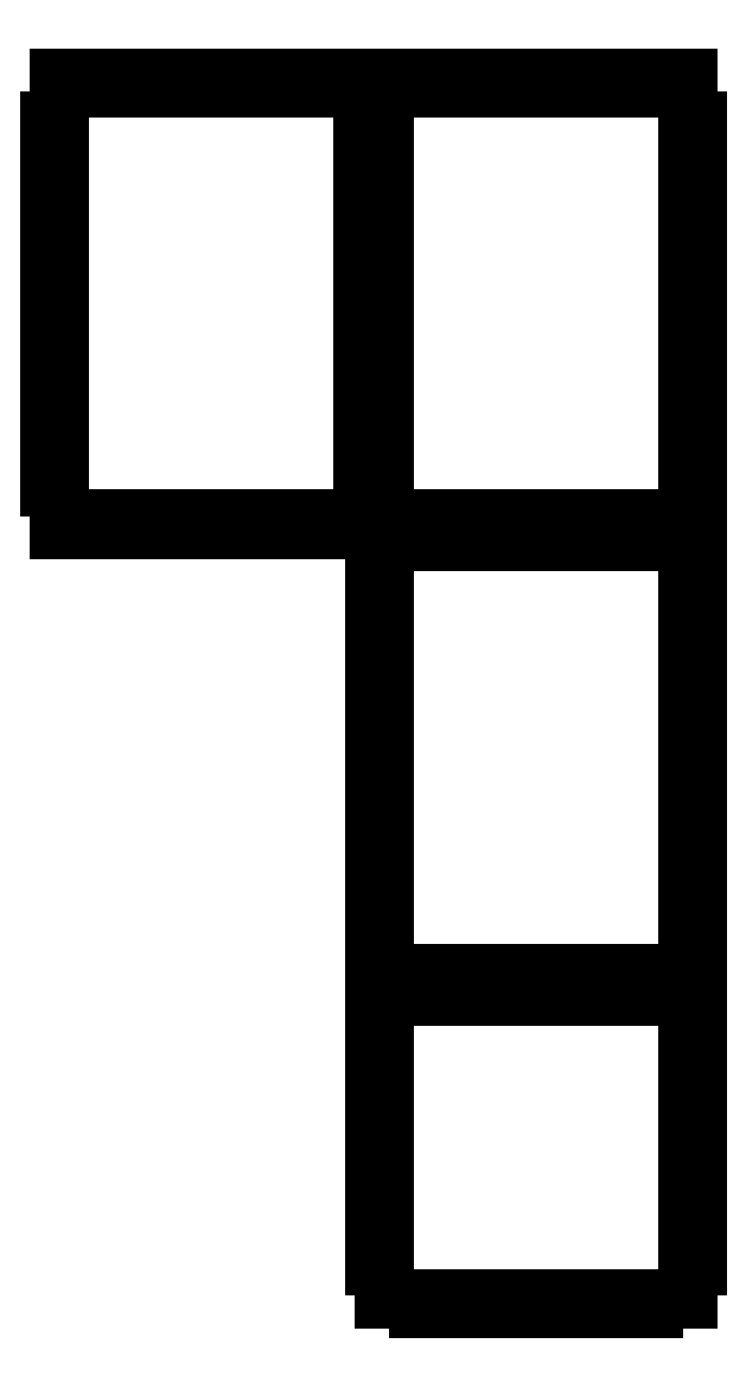
<metadata>
{"format":"dxf","ext":"dxf","renderer":"ezdxf+matplotlib","layout":"modelspace","background":"white","min_lineweight":24,"dpi":150}
</metadata>
<code>
0
SECTION
2
ENTITIES
0
LINE
8
0
10
-0.063
11
-0.063
20
255.5
21
265.9
0
LINE
8
0
10
-0.063
11
2.937
20
265.9
21
265.9
0
LINE
8
0
10
2.937
11
2.937
20
265.9
21
276.1
0
LINE
8
0
10
2.937
11
-0.063
20
276.1
21
276.1
0
LINE
8
0
10
-0.063
11
-0.063
20
276.1
21
286.5
0
LINE
8
0
10
-0.063
11
2.937
20
286.5
21
286.5
0
LINE
8
0
10
2.937
11
2.937
20
286.5
21
296.7
0
LINE
8
0
10
2.937
11
-0.063
20
296.7
21
296.7
0
LINE
8
0
10
-0.063
11
-0.063
20
296.7
21
307.2
0
LINE
8
0
10
-0.063
11
2.937
20
307.2
21
307.2
0
LINE
8
0
10
2.937
11
2.937
20
307.2
21
317.3
0
LINE
8
0
10
2.937
11
-0.063
20
317.3
21
317.3
0
LINE
8
0
10
-0.063
11
-0.063
20
317.3
21
327.8
0
LINE
8
0
10
-0.063
11
2.937
20
327.8
21
327.8
0
LINE
8
0
10
2.937
11
2.937
20
327.8
21
338
0
LINE
8
0
10
2.937
11
-0.063
20
338
21
338
0
LINE
8
0
10
-0.063
11
-0.063
20
338
21
348.4
0
LINE
8
0
10
-0.063
11
2.937
20
348.4
21
348.4
0
LINE
8
0
10
2.937
11
2.937
20
348.4
21
358.6
0
LINE
8
0
10
2.937
11
-0.063
20
358.6
21
358.6
0
LINE
8
0
10
-0.063
11
-0.063
20
358.6
21
369
0
LINE
8
0
10
-0.063
11
2.937
20
369
21
369
0
LINE
8
0
10
2.937
11
2.937
20
369
21
382.3
0
LINE
8
0
10
2.937
11
13.51
20
382.3
21
382.3
0
LINE
8
0
10
13.51
11
13.51
20
382.3
21
379.3
0
LINE
8
0
10
13.51
11
23.83
20
379.3
21
379.3
0
LINE
8
0
10
23.83
11
23.83
20
379.3
21
382.3
0
LINE
8
0
10
23.83
11
34.4
20
382.3
21
382.3
0
LINE
8
0
10
34.4
11
34.4
20
382.3
21
379.3
0
LINE
8
0
10
34.4
11
44.72
20
379.3
21
379.3
0
LINE
8
0
10
44.72
11
44.72
20
379.3
21
382.3
0
LINE
8
0
10
44.72
11
55.29
20
382.3
21
382.3
0
LINE
8
0
10
55.29
11
55.29
20
382.3
21
379.3
0
LINE
8
0
10
55.29
11
65.6
20
379.3
21
379.3
0
LINE
8
0
10
65.6
11
65.6
20
379.3
21
382.3
0
LINE
8
0
10
65.6
11
76.17
20
382.3
21
382.3
0
LINE
8
0
10
76.17
11
76.17
20
382.3
21
379.3
0
LINE
8
0
10
76.17
11
86.49
20
379.3
21
379.3
0
LINE
8
0
10
86.49
11
86.49
20
379.3
21
382.3
0
LINE
8
0
10
86.49
11
97.06
20
382.3
21
382.3
0
LINE
8
0
10
97.06
11
97.06
20
382.3
21
369
0
LINE
8
0
10
97.06
11
100.1
20
369
21
369
0
LINE
8
0
10
100.1
11
100.1
20
369
21
358.6
0
LINE
8
0
10
100.1
11
97.06
20
358.6
21
358.6
0
LINE
8
0
10
97.06
11
97.06
20
358.6
21
348.4
0
LINE
8
0
10
97.06
11
100.1
20
348.4
21
348.4
0
LINE
8
0
10
100.1
11
100.1
20
348.4
21
338
0
LINE
8
0
10
100.1
11
97.06
20
338
21
338
0
LINE
8
0
10
97.06
11
97.06
20
338
21
327.8
0
LINE
8
0
10
97.06
11
100.1
20
327.8
21
327.8
0
LINE
8
0
10
100.1
11
100.1
20
327.8
21
317.3
0
LINE
8
0
10
100.1
11
97.06
20
317.3
21
317.3
0
LINE
8
0
10
97.06
11
97.06
20
317.3
21
307.2
0
LINE
8
0
10
97.06
11
100.1
20
307.2
21
307.2
0
LINE
8
0
10
100.1
11
100.1
20
307.2
21
296.7
0
LINE
8
0
10
100.1
11
97.06
20
296.7
21
296.7
0
LINE
8
0
10
97.06
11
97.06
20
296.7
21
286.5
0
LINE
8
0
10
97.06
11
100.1
20
286.5
21
286.5
0
LINE
8
0
10
100.1
11
100.1
20
286.5
21
276.1
0
LINE
8
0
10
100.1
11
97.06
20
276.1
21
276.1
0
LINE
8
0
10
97.06
11
97.06
20
276.1
21
265.9
0
LINE
8
0
10
97.06
11
100.1
20
265.9
21
265.9
0
LINE
8
0
10
100.1
11
100.1
20
265.9
21
255.5
0
LINE
8
0
10
100.1
11
97.06
20
255.5
21
255.5
0
LINE
8
0
10
97.06
11
97.06
20
255.5
21
242.2
0
LINE
8
0
10
97.06
11
86.49
20
242.2
21
242.2
0
LINE
8
0
10
86.49
11
86.49
20
242.2
21
245.2
0
LINE
8
0
10
86.49
11
76.17
20
245.2
21
245.2
0
LINE
8
0
10
76.17
11
76.17
20
245.2
21
242.2
0
LINE
8
0
10
76.17
11
65.6
20
242.2
21
242.2
0
LINE
8
0
10
65.6
11
65.6
20
242.2
21
245.2
0
LINE
8
0
10
65.6
11
55.28
20
245.2
21
245.2
0
LINE
8
0
10
55.28
11
55.28
20
245.2
21
242.2
0
LINE
8
0
10
55.28
11
44.71
20
242.2
21
242.2
0
LINE
8
0
10
44.71
11
44.71
20
242.2
21
245.2
0
LINE
8
0
10
44.71
11
34.4
20
245.2
21
245.2
0
LINE
8
0
10
34.4
11
34.4
20
245.2
21
242.2
0
LINE
8
0
10
34.4
11
23.82
20
242.2
21
242.2
0
LINE
8
0
10
23.82
11
23.82
20
242.2
21
245.2
0
LINE
8
0
10
23.82
11
13.51
20
245.2
21
245.2
0
LINE
8
0
10
13.51
11
13.51
20
245.2
21
242.2
0
LINE
8
0
10
13.51
11
2.937
20
242.2
21
242.2
0
LINE
8
0
10
2.937
11
2.937
20
242.2
21
255.5
0
LINE
8
0
10
2.937
11
-0.063
20
255.5
21
255.5
0
LINE
8
0
10
101.1
11
101.1
20
13.38
21
23.95
0
LINE
8
0
10
101.1
11
104.1
20
23.95
21
23.95
0
LINE
8
0
10
104.1
11
104.1
20
23.95
21
34.27
0
LINE
8
0
10
104.1
11
101.1
20
34.27
21
34.27
0
LINE
8
0
10
101.1
11
101.1
20
34.27
21
44.84
0
LINE
8
0
10
101.1
11
104.1
20
44.84
21
44.84
0
LINE
8
0
10
104.1
11
104.1
20
44.84
21
55.16
0
LINE
8
0
10
104.1
11
101.1
20
55.16
21
55.16
0
LINE
8
0
10
101.1
11
101.1
20
55.16
21
65.73
0
LINE
8
0
10
101.1
11
104.1
20
65.73
21
65.73
0
LINE
8
0
10
104.1
11
104.1
20
65.73
21
76.05
0
LINE
8
0
10
104.1
11
101.1
20
76.05
21
76.05
0
LINE
8
0
10
101.1
11
101.1
20
76.05
21
86.62
0
LINE
8
0
10
101.1
11
104.1
20
86.62
21
86.62
0
LINE
8
0
10
104.1
11
104.1
20
86.62
21
97.06
0
LINE
8
0
10
104.1
11
114.5
20
97.06
21
97.06
0
LINE
8
0
10
114.5
11
114.5
20
97.06
21
100.1
0
LINE
8
0
10
114.5
11
125.1
20
100.1
21
100.1
0
LINE
8
0
10
125.1
11
125.1
20
100.1
21
97.06
0
LINE
8
0
10
125.1
11
135.4
20
97.06
21
97.06
0
LINE
8
0
10
135.4
11
135.4
20
97.06
21
100.1
0
LINE
8
0
10
135.4
11
146
20
100.1
21
100.1
0
LINE
8
0
10
146
11
146
20
100.1
21
97.06
0
LINE
8
0
10
146
11
156.3
20
97.06
21
97.06
0
LINE
8
0
10
156.3
11
156.3
20
97.06
21
100.1
0
LINE
8
0
10
156.3
11
166.9
20
100.1
21
100.1
0
LINE
8
0
10
166.9
11
166.9
20
100.1
21
97.06
0
LINE
8
0
10
166.9
11
177.2
20
97.06
21
97.06
0
LINE
8
0
10
177.2
11
177.2
20
97.06
21
100.1
0
LINE
8
0
10
177.2
11
187.7
20
100.1
21
100.1
0
LINE
8
0
10
187.7
11
187.7
20
100.1
21
97.06
0
LINE
8
0
10
187.7
11
198.2
20
97.06
21
97.06
0
LINE
8
0
10
198.2
11
198.2
20
97.06
21
86.62
0
LINE
8
0
10
198.2
11
201.2
20
86.62
21
86.62
0
LINE
8
0
10
201.2
11
201.2
20
86.62
21
76.05
0
LINE
8
0
10
201.2
11
198.2
20
76.05
21
76.05
0
LINE
8
0
10
198.2
11
198.2
20
76.05
21
65.73
0
LINE
8
0
10
198.2
11
201.2
20
65.73
21
65.73
0
LINE
8
0
10
201.2
11
201.2
20
65.73
21
55.16
0
LINE
8
0
10
201.2
11
198.2
20
55.16
21
55.16
0
LINE
8
0
10
198.2
11
198.2
20
55.16
21
44.84
0
LINE
8
0
10
198.2
11
201.2
20
44.84
21
44.84
0
LINE
8
0
10
201.2
11
201.2
20
44.84
21
34.27
0
LINE
8
0
10
201.2
11
198.2
20
34.27
21
34.27
0
LINE
8
0
10
198.2
11
198.2
20
34.27
21
23.95
0
LINE
8
0
10
198.2
11
201.2
20
23.95
21
23.95
0
LINE
8
0
10
201.2
11
201.2
20
23.95
21
13.38
0
LINE
8
0
10
201.2
11
198.2
20
13.38
21
13.38
0
LINE
8
0
10
198.2
11
198.2
20
13.38
21
2.937
0
LINE
8
0
10
198.2
11
187.7
20
2.937
21
2.937
0
LINE
8
0
10
187.7
11
187.7
20
2.937
21
-0.063
0
LINE
8
0
10
187.7
11
177.2
20
-0.063
21
-0.063
0
LINE
8
0
10
177.2
11
177.2
20
-0.063
21
2.937
0
LINE
8
0
10
177.2
11
166.9
20
2.937
21
2.937
0
LINE
8
0
10
166.9
11
166.9
20
2.937
21
-0.063
0
LINE
8
0
10
166.9
11
156.3
20
-0.063
21
-0.063
0
LINE
8
0
10
156.3
11
156.3
20
-0.063
21
2.937
0
LINE
8
0
10
156.3
11
146
20
2.937
21
2.937
0
LINE
8
0
10
146
11
146
20
2.937
21
-0.063
0
LINE
8
0
10
146
11
135.4
20
-0.063
21
-0.063
0
LINE
8
0
10
135.4
11
135.4
20
-0.063
21
2.937
0
LINE
8
0
10
135.4
11
125.1
20
2.937
21
2.937
0
LINE
8
0
10
125.1
11
125.1
20
2.937
21
-0.063
0
LINE
8
0
10
125.1
11
114.5
20
-0.063
21
-0.063
0
LINE
8
0
10
114.5
11
114.5
20
-0.063
21
2.937
0
LINE
8
0
10
114.5
11
104.1
20
2.937
21
2.937
0
LINE
8
0
10
104.1
11
104.1
20
2.937
21
13.38
0
LINE
8
0
10
104.1
11
101.1
20
13.38
21
13.38
0
LINE
8
0
10
101.1
11
101.1
20
101.1
21
114.5
0
LINE
8
0
10
101.1
11
104.1
20
114.5
21
114.5
0
LINE
8
0
10
104.1
11
104.1
20
114.5
21
124.7
0
LINE
8
0
10
104.1
11
101.1
20
124.7
21
124.7
0
LINE
8
0
10
101.1
11
101.1
20
124.7
21
135.1
0
LINE
8
0
10
101.1
11
104.1
20
135.1
21
135.1
0
LINE
8
0
10
104.1
11
104.1
20
135.1
21
145.3
0
LINE
8
0
10
104.1
11
101.1
20
145.3
21
145.3
0
LINE
8
0
10
101.1
11
101.1
20
145.3
21
155.7
0
LINE
8
0
10
101.1
11
104.1
20
155.7
21
155.7
0
LINE
8
0
10
104.1
11
104.1
20
155.7
21
165.9
0
LINE
8
0
10
104.1
11
101.1
20
165.9
21
165.9
0
LINE
8
0
10
101.1
11
101.1
20
165.9
21
176.3
0
LINE
8
0
10
101.1
11
104.1
20
176.3
21
176.3
0
LINE
8
0
10
104.1
11
104.1
20
176.3
21
186.5
0
LINE
8
0
10
104.1
11
101.1
20
186.5
21
186.5
0
LINE
8
0
10
101.1
11
101.1
20
186.5
21
197
0
LINE
8
0
10
101.1
11
104.1
20
197
21
197
0
LINE
8
0
10
104.1
11
104.1
20
197
21
207.1
0
LINE
8
0
10
104.1
11
101.1
20
207.1
21
207.1
0
LINE
8
0
10
101.1
11
101.1
20
207.1
21
217.6
0
LINE
8
0
10
101.1
11
104.1
20
217.6
21
217.6
0
LINE
8
0
10
104.1
11
104.1
20
217.6
21
227.8
0
LINE
8
0
10
104.1
11
101.1
20
227.8
21
227.8
0
LINE
8
0
10
101.1
11
101.1
20
227.8
21
241.2
0
LINE
8
0
10
101.1
11
114.6
20
241.2
21
241.2
0
LINE
8
0
10
114.6
11
114.6
20
241.2
21
238.2
0
LINE
8
0
10
114.6
11
125
20
238.2
21
238.2
0
LINE
8
0
10
125
11
125
20
238.2
21
241.2
0
LINE
8
0
10
125
11
135.5
20
241.2
21
241.2
0
LINE
8
0
10
135.5
11
135.5
20
241.2
21
238.2
0
LINE
8
0
10
135.5
11
145.8
20
238.2
21
238.2
0
LINE
8
0
10
145.8
11
145.8
20
238.2
21
241.2
0
LINE
8
0
10
145.8
11
156.4
20
241.2
21
241.2
0
LINE
8
0
10
156.4
11
156.4
20
241.2
21
238.2
0
LINE
8
0
10
156.4
11
166.7
20
238.2
21
238.2
0
LINE
8
0
10
166.7
11
166.7
20
238.2
21
241.2
0
LINE
8
0
10
166.7
11
177.3
20
241.2
21
241.2
0
LINE
8
0
10
177.3
11
177.3
20
241.2
21
238.2
0
LINE
8
0
10
177.3
11
187.6
20
238.2
21
238.2
0
LINE
8
0
10
187.6
11
187.6
20
238.2
21
241.2
0
LINE
8
0
10
187.6
11
201.2
20
241.2
21
241.2
0
LINE
8
0
10
201.2
11
201.2
20
241.2
21
227.8
0
LINE
8
0
10
201.2
11
198.2
20
227.8
21
227.8
0
LINE
8
0
10
198.2
11
198.2
20
227.8
21
217.6
0
LINE
8
0
10
198.2
11
201.2
20
217.6
21
217.6
0
LINE
8
0
10
201.2
11
201.2
20
217.6
21
207.1
0
LINE
8
0
10
201.2
11
198.2
20
207.1
21
207.1
0
LINE
8
0
10
198.2
11
198.2
20
207.1
21
197
0
LINE
8
0
10
198.2
11
201.2
20
197
21
197
0
LINE
8
0
10
201.2
11
201.2
20
197
21
186.5
0
LINE
8
0
10
201.2
11
198.2
20
186.5
21
186.5
0
LINE
8
0
10
198.2
11
198.2
20
186.5
21
176.3
0
LINE
8
0
10
198.2
11
201.2
20
176.3
21
176.3
0
LINE
8
0
10
201.2
11
201.2
20
176.3
21
165.9
0
LINE
8
0
10
201.2
11
198.2
20
165.9
21
165.9
0
LINE
8
0
10
198.2
11
198.2
20
165.9
21
155.7
0
LINE
8
0
10
198.2
11
201.2
20
155.7
21
155.7
0
LINE
8
0
10
201.2
11
201.2
20
155.7
21
145.3
0
LINE
8
0
10
201.2
11
198.2
20
145.3
21
145.3
0
LINE
8
0
10
198.2
11
198.2
20
145.3
21
135.1
0
LINE
8
0
10
198.2
11
201.2
20
135.1
21
135.1
0
LINE
8
0
10
201.2
11
201.2
20
135.1
21
124.7
0
LINE
8
0
10
201.2
11
198.2
20
124.7
21
124.7
0
LINE
8
0
10
198.2
11
198.2
20
124.7
21
114.5
0
LINE
8
0
10
198.2
11
201.2
20
114.5
21
114.5
0
LINE
8
0
10
201.2
11
201.2
20
114.5
21
101.1
0
LINE
8
0
10
201.2
11
187.6
20
101.1
21
101.1
0
LINE
8
0
10
187.6
11
187.6
20
101.1
21
104.1
0
LINE
8
0
10
187.6
11
177.3
20
104.1
21
104.1
0
LINE
8
0
10
177.3
11
177.3
20
104.1
21
101.1
0
LINE
8
0
10
177.3
11
166.7
20
101.1
21
101.1
0
LINE
8
0
10
166.7
11
166.7
20
101.1
21
104.1
0
LINE
8
0
10
166.7
11
156.4
20
104.1
21
104.1
0
LINE
8
0
10
156.4
11
156.4
20
104.1
21
101.1
0
LINE
8
0
10
156.4
11
145.8
20
101.1
21
101.1
0
LINE
8
0
10
145.8
11
145.8
20
101.1
21
104.1
0
LINE
8
0
10
145.8
11
135.5
20
104.1
21
104.1
0
LINE
8
0
10
135.5
11
135.5
20
104.1
21
101.1
0
LINE
8
0
10
135.5
11
125
20
101.1
21
101.1
0
LINE
8
0
10
125
11
125
20
101.1
21
104.1
0
LINE
8
0
10
125
11
114.6
20
104.1
21
104.1
0
LINE
8
0
10
114.6
11
114.6
20
104.1
21
101.1
0
LINE
8
0
10
114.6
11
101.1
20
101.1
21
101.1
0
LINE
8
0
10
101.1
11
101.1
20
255.5
21
265.9
0
LINE
8
0
10
101.1
11
104.1
20
265.9
21
265.9
0
LINE
8
0
10
104.1
11
104.1
20
265.9
21
276.1
0
LINE
8
0
10
104.1
11
101.1
20
276.1
21
276.1
0
LINE
8
0
10
101.1
11
101.1
20
276.1
21
286.5
0
LINE
8
0
10
101.1
11
104.1
20
286.5
21
286.5
0
LINE
8
0
10
104.1
11
104.1
20
286.5
21
296.7
0
LINE
8
0
10
104.1
11
101.1
20
296.7
21
296.7
0
LINE
8
0
10
101.1
11
101.1
20
296.7
21
307.2
0
LINE
8
0
10
101.1
11
104.1
20
307.2
21
307.2
0
LINE
8
0
10
104.1
11
104.1
20
307.2
21
317.3
0
LINE
8
0
10
104.1
11
101.1
20
317.3
21
317.3
0
LINE
8
0
10
101.1
11
101.1
20
317.3
21
327.8
0
LINE
8
0
10
101.1
11
104.1
20
327.8
21
327.8
0
LINE
8
0
10
104.1
11
104.1
20
327.8
21
338
0
LINE
8
0
10
104.1
11
101.1
20
338
21
338
0
LINE
8
0
10
101.1
11
101.1
20
338
21
348.4
0
LINE
8
0
10
101.1
11
104.1
20
348.4
21
348.4
0
LINE
8
0
10
104.1
11
104.1
20
348.4
21
358.6
0
LINE
8
0
10
104.1
11
101.1
20
358.6
21
358.6
0
LINE
8
0
10
101.1
11
101.1
20
358.6
21
369
0
LINE
8
0
10
101.1
11
104.1
20
369
21
369
0
LINE
8
0
10
104.1
11
104.1
20
369
21
382.3
0
LINE
8
0
10
104.1
11
114.6
20
382.3
21
382.3
0
LINE
8
0
10
114.6
11
114.6
20
382.3
21
379.3
0
LINE
8
0
10
114.6
11
125
20
379.3
21
379.3
0
LINE
8
0
10
125
11
125
20
379.3
21
382.3
0
LINE
8
0
10
125
11
135.5
20
382.3
21
382.3
0
LINE
8
0
10
135.5
11
135.5
20
382.3
21
379.3
0
LINE
8
0
10
135.5
11
145.8
20
379.3
21
379.3
0
LINE
8
0
10
145.8
11
145.8
20
379.3
21
382.3
0
LINE
8
0
10
145.8
11
156.4
20
382.3
21
382.3
0
LINE
8
0
10
156.4
11
156.4
20
382.3
21
379.3
0
LINE
8
0
10
156.4
11
166.7
20
379.3
21
379.3
0
LINE
8
0
10
166.7
11
166.7
20
379.3
21
382.3
0
LINE
8
0
10
166.7
11
177.3
20
382.3
21
382.3
0
LINE
8
0
10
177.3
11
177.3
20
382.3
21
379.3
0
LINE
8
0
10
177.3
11
187.6
20
379.3
21
379.3
0
LINE
8
0
10
187.6
11
187.6
20
379.3
21
382.3
0
LINE
8
0
10
187.6
11
198.2
20
382.3
21
382.3
0
LINE
8
0
10
198.2
11
198.2
20
382.3
21
369
0
LINE
8
0
10
198.2
11
201.2
20
369
21
369
0
LINE
8
0
10
201.2
11
201.2
20
369
21
358.6
0
LINE
8
0
10
201.2
11
198.2
20
358.6
21
358.6
0
LINE
8
0
10
198.2
11
198.2
20
358.6
21
348.4
0
LINE
8
0
10
198.2
11
201.2
20
348.4
21
348.4
0
LINE
8
0
10
201.2
11
201.2
20
348.4
21
338
0
LINE
8
0
10
201.2
11
198.2
20
338
21
338
0
LINE
8
0
10
198.2
11
198.2
20
338
21
327.8
0
LINE
8
0
10
198.2
11
201.2
20
327.8
21
327.8
0
LINE
8
0
10
201.2
11
201.2
20
327.8
21
317.3
0
LINE
8
0
10
201.2
11
198.2
20
317.3
21
317.3
0
LINE
8
0
10
198.2
11
198.2
20
317.3
21
307.2
0
LINE
8
0
10
198.2
11
201.2
20
307.2
21
307.2
0
LINE
8
0
10
201.2
11
201.2
20
307.2
21
296.7
0
LINE
8
0
10
201.2
11
198.2
20
296.7
21
296.7
0
LINE
8
0
10
198.2
11
198.2
20
296.7
21
286.5
0
LINE
8
0
10
198.2
11
201.2
20
286.5
21
286.5
0
LINE
8
0
10
201.2
11
201.2
20
286.5
21
276.1
0
LINE
8
0
10
201.2
11
198.2
20
276.1
21
276.1
0
LINE
8
0
10
198.2
11
198.2
20
276.1
21
265.9
0
LINE
8
0
10
198.2
11
201.2
20
265.9
21
265.9
0
LINE
8
0
10
201.2
11
201.2
20
265.9
21
255.5
0
LINE
8
0
10
201.2
11
198.2
20
255.5
21
255.5
0
LINE
8
0
10
198.2
11
198.2
20
255.5
21
242.2
0
LINE
8
0
10
198.2
11
187.6
20
242.2
21
242.2
0
LINE
8
0
10
187.6
11
187.6
20
242.2
21
245.2
0
LINE
8
0
10
187.6
11
177.3
20
245.2
21
245.2
0
LINE
8
0
10
177.3
11
177.3
20
245.2
21
242.2
0
LINE
8
0
10
177.3
11
166.7
20
242.2
21
242.2
0
LINE
8
0
10
166.7
11
166.7
20
242.2
21
245.2
0
LINE
8
0
10
166.7
11
156.4
20
245.2
21
245.2
0
LINE
8
0
10
156.4
11
156.4
20
245.2
21
242.2
0
LINE
8
0
10
156.4
11
145.8
20
242.2
21
242.2
0
LINE
8
0
10
145.8
11
145.8
20
242.2
21
245.2
0
LINE
8
0
10
145.8
11
135.5
20
245.2
21
245.2
0
LINE
8
0
10
135.5
11
135.5
20
245.2
21
242.2
0
LINE
8
0
10
135.5
11
125
20
242.2
21
242.2
0
LINE
8
0
10
125
11
125
20
242.2
21
245.2
0
LINE
8
0
10
125
11
114.6
20
245.2
21
245.2
0
LINE
8
0
10
114.6
11
114.6
20
245.2
21
242.2
0
LINE
8
0
10
114.6
11
104.1
20
242.2
21
242.2
0
LINE
8
0
10
104.1
11
104.1
20
242.2
21
255.5
0
LINE
8
0
10
104.1
11
101.1
20
255.5
21
255.5
0
ENDSEC
0
EOF

</code>
